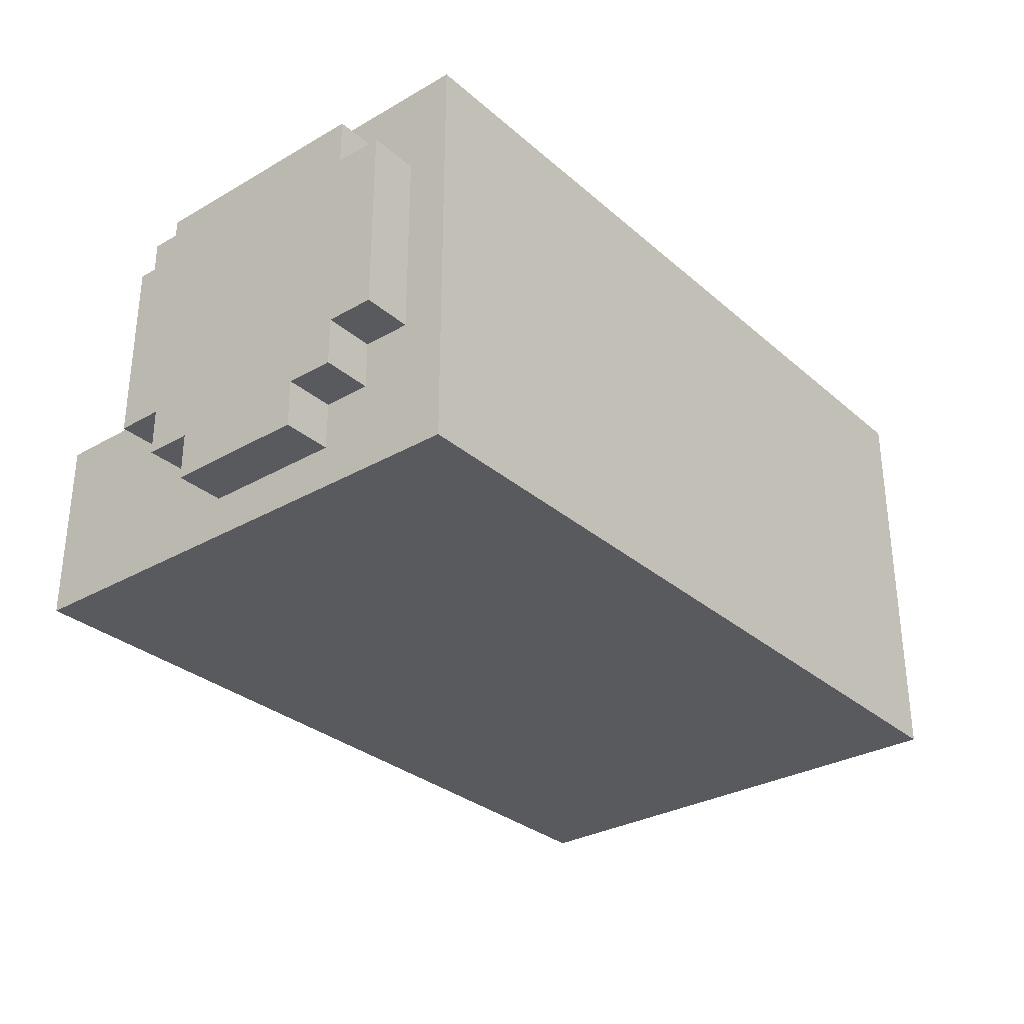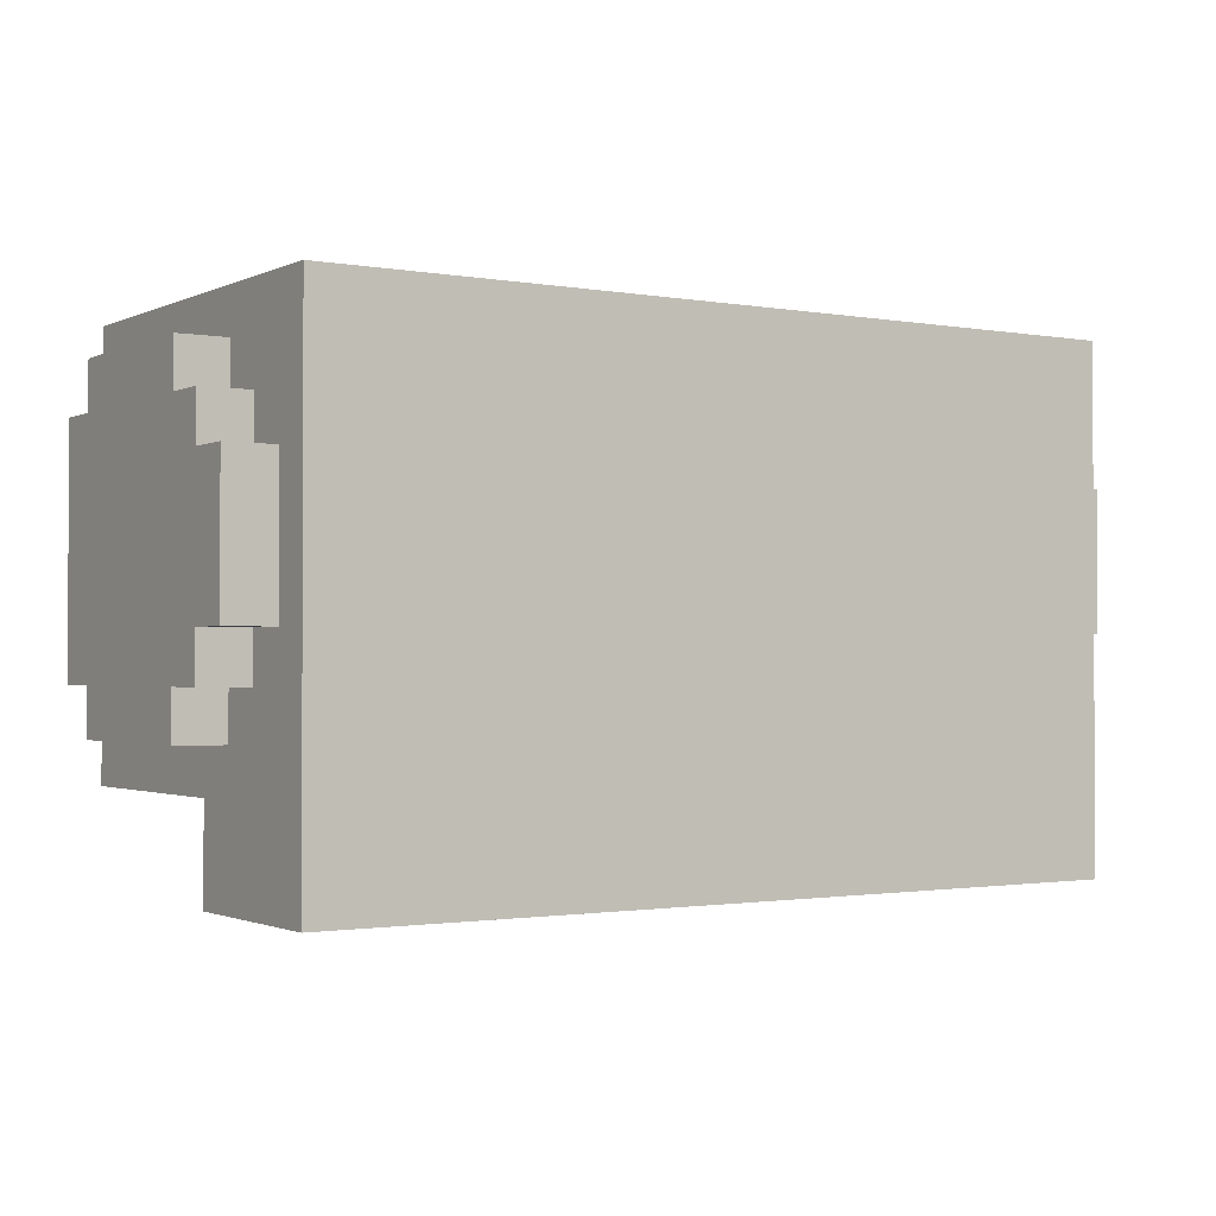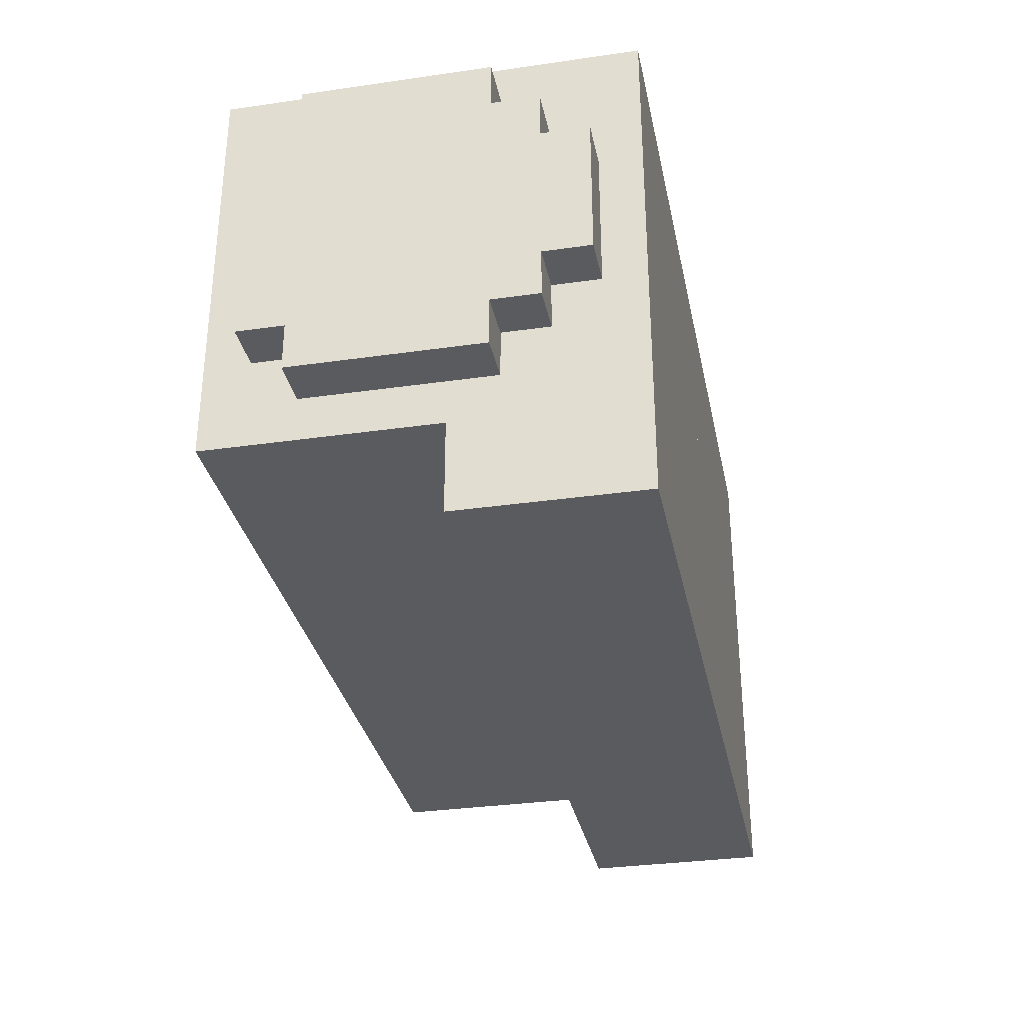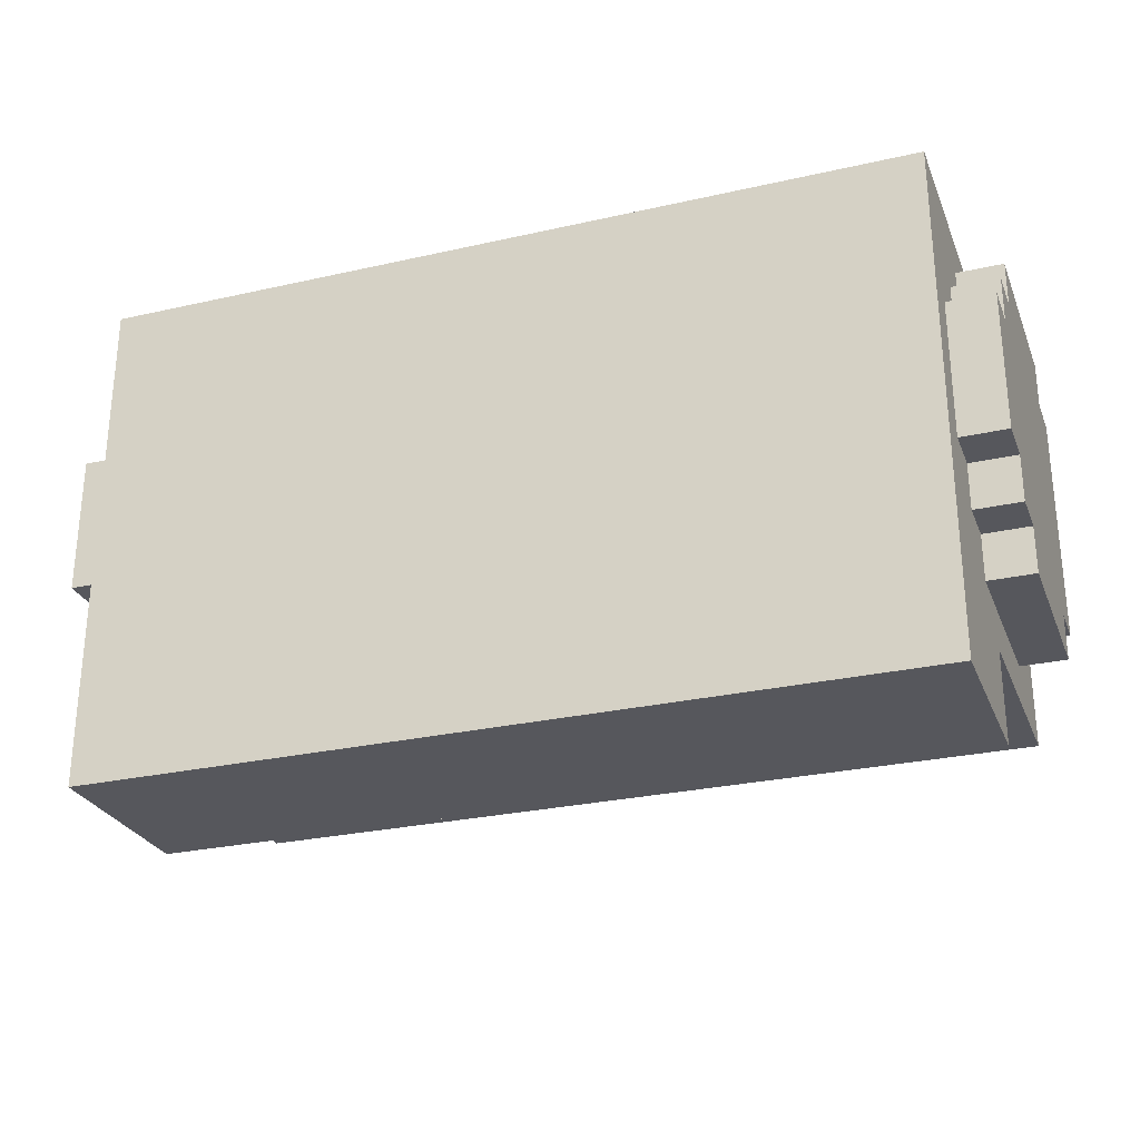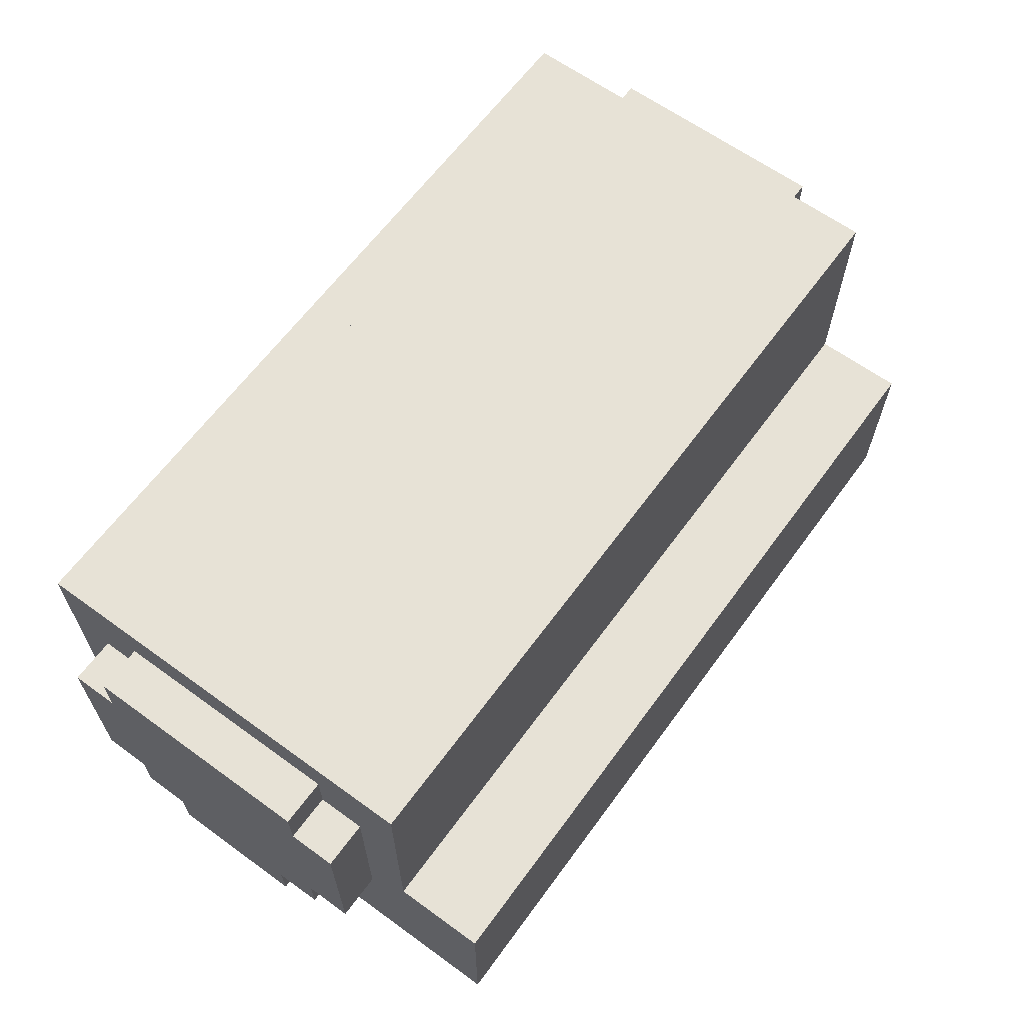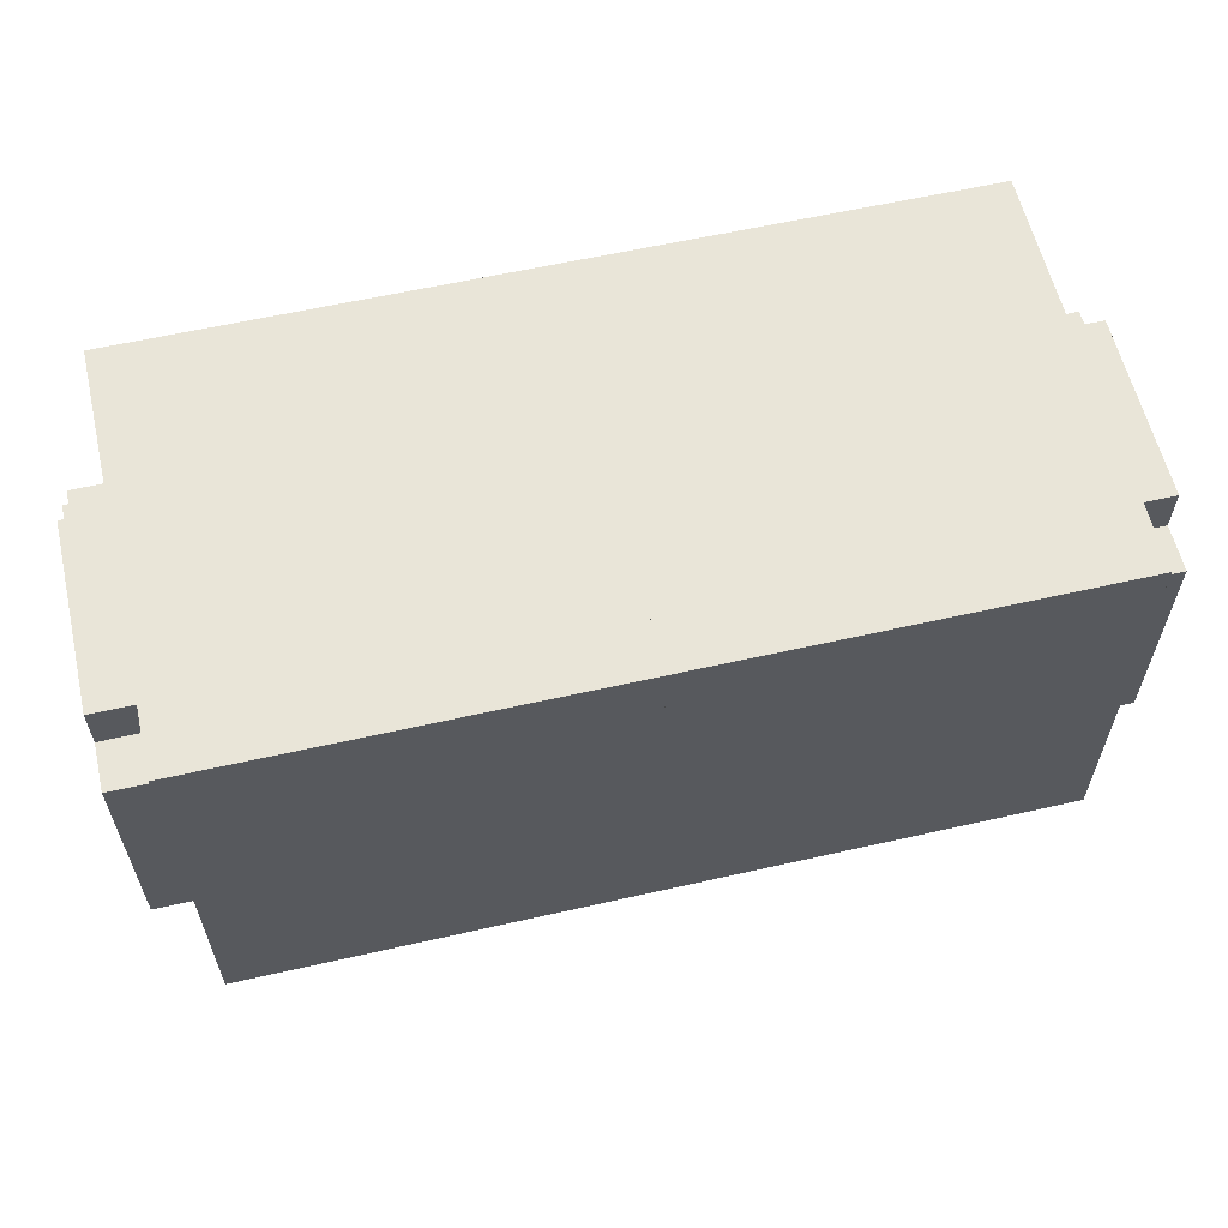
<metadata>
{"format":"obj","ext":"obj","renderer":"f3d","projection":"perspective","resolution":1024,"background":"white","views":[{"elev":-30.9,"azim":129.4,"up":"+Z"},{"elev":-1.4,"azim":147.1,"up":"+Y"},{"elev":-32.1,"azim":101.4,"up":"+Y"},{"elev":-27.5,"azim":-160.8,"up":"+Y"},{"elev":63.6,"azim":-53.8,"up":"+Z"},{"elev":59.7,"azim":-13.1,"up":"+Y"}]}
</metadata>
<code>
g boots_black
v 0.45 -0.65 0
v -0.45 0.45 0
v -0.45 -0.65 0
v 0.45 0.45 0
v 0.45 0.45 0.9
v -0.45 -0.45 0.9
v -0.45 0.45 0.9
v 0.45 -0.45 0.9
v 0.45 -0.65 0
v -0.45 -0.65 0.4
v 0.45 -0.65 0.4
v -0.45 -0.65 0
v 0.45 -0.45 0.9
v -0.45 -0.45 0.4
v -0.45 -0.45 0.9
v 0.45 -0.45 0.4
v 0.45 -0.65 0.4
v 0.45 0.45 0
v 0.45 -0.65 0
v 0.45 -0.45 0.4
v 0.45 -0.45 0.9
v 0.45 0.45 0.9
v -0.45 0.45 0.9
v 0.45 0.45 0
v 0.45 0.45 0.9
v -0.45 0.45 0
v -0.45 -0.45 0.9
v -0.45 0.45 0
v -0.45 0.45 0.9
v -0.45 -0.45 0.4
v -0.45 -0.65 0
v -0.45 -0.65 0.4
v -0.45 -0.45 0.4
v 0.45 -0.65 0.4
v -0.45 -0.65 0.4
v 0.45 -0.45 0.4
v -0.5504 -0.2515 0.8012
v -0.5504 0.2556 0.6998
v -0.5504 0.2556 0.8012
v -0.5504 0.2556 0.2941
v -0.5504 0.3571 0.2941
v -0.5504 0.3571 0.6998
v -0.5504 0.1542 0.1927
v -0.5504 0.2556 0.1927
v -0.5504 0.1542 0.09126
v -0.5504 -0.2515 0.6998
v -0.5504 -0.2515 0.2941
v -0.5504 -0.1501 0.1927
v -0.5504 -0.1501 0.09126
v -0.5504 -0.2515 0.1927
v -0.5504 -0.3529 0.6998
v -0.5504 -0.3529 0.2941
v -0.4395 0.2556 0.6998
v -0.4395 -0.2515 0.8012
v -0.4395 0.2556 0.8012
v -0.4395 0.2556 0.2941
v -0.4395 0.1542 0.1927
v -0.4395 0.1542 0.09126
v -0.4395 -0.2515 0.6998
v -0.4395 -0.2515 0.2941
v -0.4395 -0.3529 0.6998
v -0.4395 -0.3529 0.2941
v -0.4395 -0.1501 0.1927
v -0.4395 -0.2515 0.1927
v -0.4395 -0.1501 0.09126
v -0.4395 0.2556 0.1927
v -0.4395 0.3571 0.2941
v -0.4395 0.3571 0.6998
v -0.4395 0.2556 0.2941
v -0.5504 0.2556 0.1927
v -0.4395 0.2556 0.1927
v -0.5504 0.2556 0.2941
v -0.4395 0.2556 0.1927
v -0.5504 0.1542 0.1927
v -0.4395 0.1542 0.1927
v -0.5504 0.2556 0.1927
v -0.4395 0.1542 0.09126
v -0.5504 -0.1501 0.09126
v -0.4395 -0.1501 0.09126
v -0.5504 0.1542 0.09126
v -0.4395 -0.1501 0.09126
v -0.5504 -0.1501 0.1927
v -0.4395 -0.1501 0.1927
v -0.5504 -0.1501 0.09126
v -0.4395 -0.1501 0.1927
v -0.5504 -0.2515 0.1927
v -0.4395 -0.2515 0.1927
v -0.5504 -0.1501 0.1927
v -0.4395 -0.2515 0.1927
v -0.5504 -0.2515 0.2941
v -0.4395 -0.2515 0.2941
v -0.5504 -0.2515 0.1927
v -0.4395 -0.2515 0.2941
v -0.5504 -0.3529 0.2941
v -0.4395 -0.3529 0.2941
v -0.5504 -0.2515 0.2941
v -0.4395 -0.3529 0.2941
v -0.5504 -0.3529 0.6998
v -0.4395 -0.3529 0.6998
v -0.5504 -0.3529 0.2941
v -0.4395 -0.3529 0.6998
v -0.5504 -0.2515 0.6998
v -0.4395 -0.2515 0.6998
v -0.5504 -0.3529 0.6998
v -0.4395 -0.2515 0.6998
v -0.5504 -0.2515 0.8012
v -0.4395 -0.2515 0.8012
v -0.5504 -0.2515 0.6998
v -0.4395 0.1542 0.1927
v -0.5504 0.1542 0.09126
v -0.4395 0.1542 0.09126
v -0.5504 0.1542 0.1927
v -0.4395 -0.2515 0.8012
v -0.5504 0.2556 0.8012
v -0.4395 0.2556 0.8012
v -0.5504 -0.2515 0.8012
v -0.4395 0.2556 0.8012
v -0.5504 0.2556 0.6998
v -0.4395 0.2556 0.6998
v -0.5504 0.2556 0.8012
v -0.4395 0.3571 0.2941
v -0.5504 0.2556 0.2941
v -0.4395 0.2556 0.2941
v -0.5504 0.3571 0.2941
v -0.4395 0.2556 0.6998
v -0.5504 0.3571 0.6998
v -0.4395 0.3571 0.6998
v -0.5504 0.2556 0.6998
v -0.4395 0.3571 0.6998
v -0.5504 0.3571 0.2941
v -0.4395 0.3571 0.2941
v -0.5504 0.3571 0.6998
v 1.326 -0.65 -4e-06
v 0.4264 0.45 2e-06
v 0.4264 -0.65 -4e-06
v 1.326 0.45 2e-06
v 1.326 0.45 0.9
v 0.4264 -0.45 0.9
v 0.4264 0.45 0.9
v 1.326 -0.45 0.9
v 1.326 -0.65 -4e-06
v 0.4264 -0.65 0.4
v 1.326 -0.65 0.4
v 0.4264 -0.65 -4e-06
v 1.326 -0.45 0.9
v 0.4264 -0.45 0.4
v 0.4264 -0.45 0.9
v 1.326 -0.45 0.4
v 1.326 -0.65 0.4
v 1.326 0.45 2e-06
v 1.326 -0.65 -4e-06
v 1.326 -0.45 0.4
v 1.326 -0.45 0.9
v 1.326 0.45 0.9
v 0.4264 0.45 0.9
v 1.326 0.45 2e-06
v 1.326 0.45 0.9
v 0.4264 0.45 2e-06
v 0.4264 -0.45 0.9
v 0.4264 0.45 2e-06
v 0.4264 0.45 0.9
v 0.4264 -0.45 0.4
v 0.4264 -0.65 -4e-06
v 0.4264 -0.65 0.4
v 0.4264 -0.45 0.4
v 1.326 -0.65 0.4
v 0.4264 -0.65 0.4
v 1.326 -0.45 0.4
v 1.321 -0.2515 0.8012
v 1.321 0.2556 0.6998
v 1.321 0.2556 0.8012
v 1.321 0.2556 0.2941
v 1.321 0.3571 0.2941
v 1.321 0.3571 0.6998
v 1.321 0.1542 0.1927
v 1.321 0.2556 0.1927
v 1.321 0.1542 0.09126
v 1.321 -0.2515 0.6998
v 1.321 -0.2515 0.2941
v 1.321 -0.1501 0.1927
v 1.321 -0.1501 0.09126
v 1.321 -0.2515 0.1927
v 1.321 -0.3529 0.6998
v 1.321 -0.3529 0.2941
v 1.432 0.2556 0.6998
v 1.432 -0.2515 0.8012
v 1.432 0.2556 0.8012
v 1.432 0.2556 0.2941
v 1.432 0.1542 0.1927
v 1.432 0.1542 0.09126
v 1.432 -0.2515 0.6998
v 1.432 -0.2515 0.2941
v 1.432 -0.3529 0.6998
v 1.432 -0.3529 0.2941
v 1.432 -0.1501 0.1927
v 1.432 -0.2515 0.1927
v 1.432 -0.1501 0.09126
v 1.432 0.2556 0.1927
v 1.432 0.3571 0.2941
v 1.432 0.3571 0.6998
v 1.432 0.2556 0.2941
v 1.321 0.2556 0.1927
v 1.432 0.2556 0.1927
v 1.321 0.2556 0.2941
v 1.432 0.2556 0.1927
v 1.321 0.1542 0.1927
v 1.432 0.1542 0.1927
v 1.321 0.2556 0.1927
v 1.432 0.1542 0.09126
v 1.321 -0.1501 0.09126
v 1.432 -0.1501 0.09126
v 1.321 0.1542 0.09126
v 1.432 -0.1501 0.09126
v 1.321 -0.1501 0.1927
v 1.432 -0.1501 0.1927
v 1.321 -0.1501 0.09126
v 1.432 -0.1501 0.1927
v 1.321 -0.2515 0.1927
v 1.432 -0.2515 0.1927
v 1.321 -0.1501 0.1927
v 1.432 -0.2515 0.1927
v 1.321 -0.2515 0.2941
v 1.432 -0.2515 0.2941
v 1.321 -0.2515 0.1927
v 1.432 -0.2515 0.2941
v 1.321 -0.3529 0.2941
v 1.432 -0.3529 0.2941
v 1.321 -0.2515 0.2941
v 1.432 -0.3529 0.2941
v 1.321 -0.3529 0.6998
v 1.432 -0.3529 0.6998
v 1.321 -0.3529 0.2941
v 1.432 -0.3529 0.6998
v 1.321 -0.2515 0.6998
v 1.432 -0.2515 0.6998
v 1.321 -0.3529 0.6998
v 1.432 -0.2515 0.6998
v 1.321 -0.2515 0.8012
v 1.432 -0.2515 0.8012
v 1.321 -0.2515 0.6998
v 1.432 0.1542 0.1927
v 1.321 0.1542 0.09126
v 1.432 0.1542 0.09126
v 1.321 0.1542 0.1927
v 1.432 -0.2515 0.8012
v 1.321 0.2556 0.8012
v 1.432 0.2556 0.8012
v 1.321 -0.2515 0.8012
v 1.432 0.2556 0.8012
v 1.321 0.2556 0.6998
v 1.432 0.2556 0.6998
v 1.321 0.2556 0.8012
v 1.432 0.3571 0.2941
v 1.321 0.2556 0.2941
v 1.432 0.2556 0.2941
v 1.321 0.3571 0.2941
v 1.432 0.2556 0.6998
v 1.321 0.3571 0.6998
v 1.432 0.3571 0.6998
v 1.321 0.2556 0.6998
v 1.432 0.3571 0.6998
v 1.321 0.3571 0.2941
v 1.432 0.3571 0.2941
v 1.321 0.3571 0.6998
g boots_black_0
f -262 -263 -264
f -261 -264 -263
f -258 -259 -260
f -257 -260 -259
f -254 -255 -256
f -253 -256 -255
f -250 -251 -252
f -249 -252 -251
f -246 -247 -248
f -248 -247 -245
f -247 -244 -245
f -243 -244 -247
f -240 -241 -242
f -239 -242 -241
f -236 -237 -238
f -237 -235 -238
f -234 -235 -237
f -233 -235 -234
f -230 -231 -232
f -229 -232 -231
f -226 -227 -228
f -227 -225 -228
f -224 -225 -227
f -223 -224 -227
f -225 -222 -228
f -221 -222 -225
f -222 -220 -228
f -220 -219 -228
f -218 -219 -220
f -217 -218 -220
f -216 -217 -220
f -215 -218 -217
f -214 -219 -218
f -213 -214 -218
f -210 -211 -212
f -211 -209 -212
f -208 -209 -211
f -207 -208 -211
f -206 -207 -211
f -205 -207 -206
f -204 -205 -206
f -203 -205 -204
f -202 -207 -205
f -201 -202 -205
f -200 -207 -202
f -199 -209 -208
f -209 -198 -212
f -198 -197 -212
f -194 -195 -196
f -193 -196 -195
f -190 -191 -192
f -189 -192 -191
f -186 -187 -188
f -185 -188 -187
f -182 -183 -184
f -181 -184 -183
f -178 -179 -180
f -177 -180 -179
f -174 -175 -176
f -173 -176 -175
f -170 -171 -172
f -169 -172 -171
f -166 -167 -168
f -165 -168 -167
f -162 -163 -164
f -161 -164 -163
f -158 -159 -160
f -157 -160 -159
f -154 -155 -156
f -153 -156 -155
f -150 -151 -152
f -149 -152 -151
f -146 -147 -148
f -145 -148 -147
f -142 -143 -144
f -141 -144 -143
f -138 -139 -140
f -137 -140 -139
f -134 -135 -136
f -133 -136 -135
f -130 -131 -132
f -129 -132 -131
f -126 -127 -128
f -125 -128 -127
f -122 -123 -124
f -121 -124 -123
f -118 -119 -120
f -117 -120 -119
f -114 -115 -116
f -116 -115 -113
f -115 -112 -113
f -111 -112 -115
f -108 -109 -110
f -107 -110 -109
f -104 -105 -106
f -105 -103 -106
f -102 -103 -105
f -101 -103 -102
f -98 -99 -100
f -97 -100 -99
f -94 -95 -96
f -95 -93 -96
f -92 -93 -95
f -91 -92 -95
f -93 -90 -96
f -89 -90 -93
f -90 -88 -96
f -88 -87 -96
f -86 -87 -88
f -85 -86 -88
f -84 -85 -88
f -83 -86 -85
f -82 -87 -86
f -81 -82 -86
f -78 -79 -80
f -79 -77 -80
f -76 -77 -79
f -75 -76 -79
f -74 -75 -79
f -73 -75 -74
f -72 -73 -74
f -71 -73 -72
f -70 -75 -73
f -69 -70 -73
f -68 -75 -70
f -67 -77 -76
f -77 -66 -80
f -66 -65 -80
f -62 -63 -64
f -61 -64 -63
f -58 -59 -60
f -57 -60 -59
f -54 -55 -56
f -53 -56 -55
f -50 -51 -52
f -49 -52 -51
f -46 -47 -48
f -45 -48 -47
f -42 -43 -44
f -41 -44 -43
f -38 -39 -40
f -37 -40 -39
f -34 -35 -36
f -33 -36 -35
f -30 -31 -32
f -29 -32 -31
f -26 -27 -28
f -25 -28 -27
f -22 -23 -24
f -21 -24 -23
f -18 -19 -20
f -17 -20 -19
f -14 -15 -16
f -13 -16 -15
f -10 -11 -12
f -9 -12 -11
f -6 -7 -8
f -5 -8 -7
f -2 -3 -4
f -1 -4 -3

</code>
